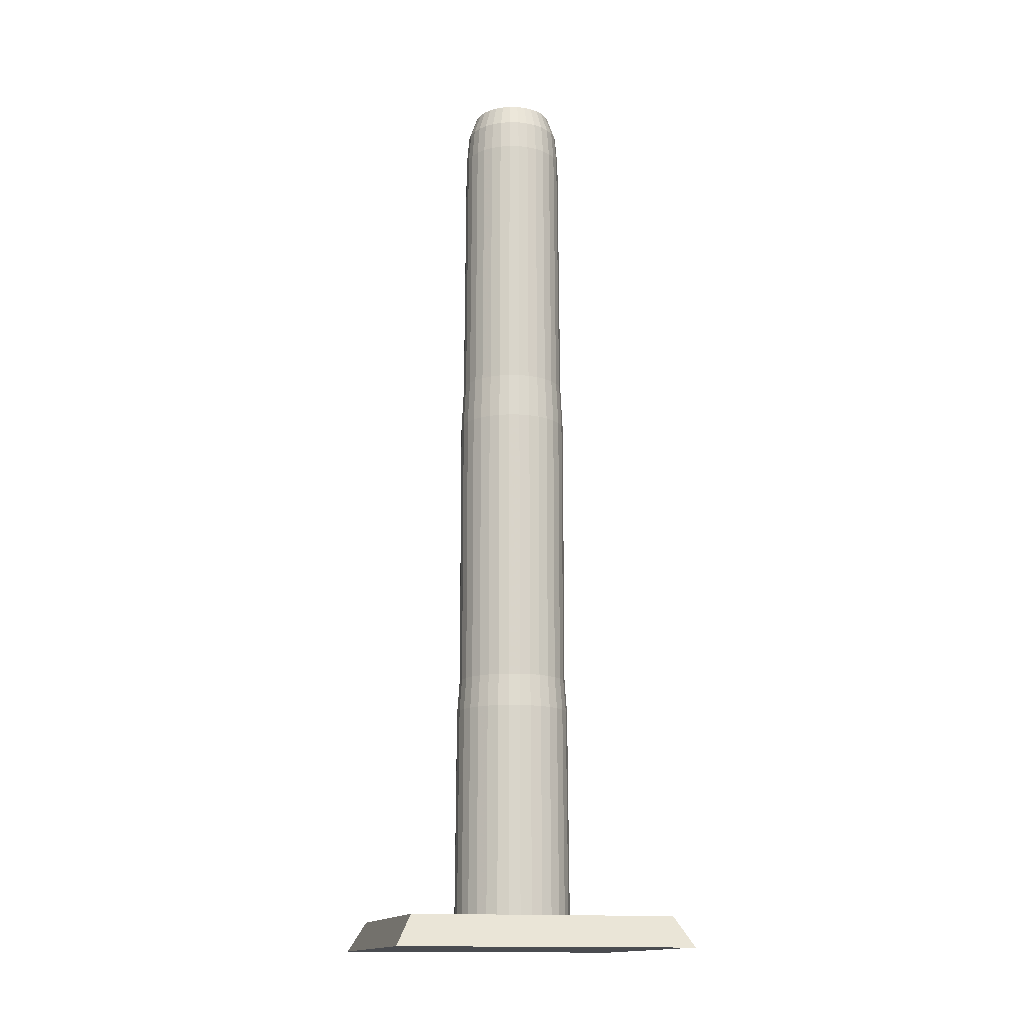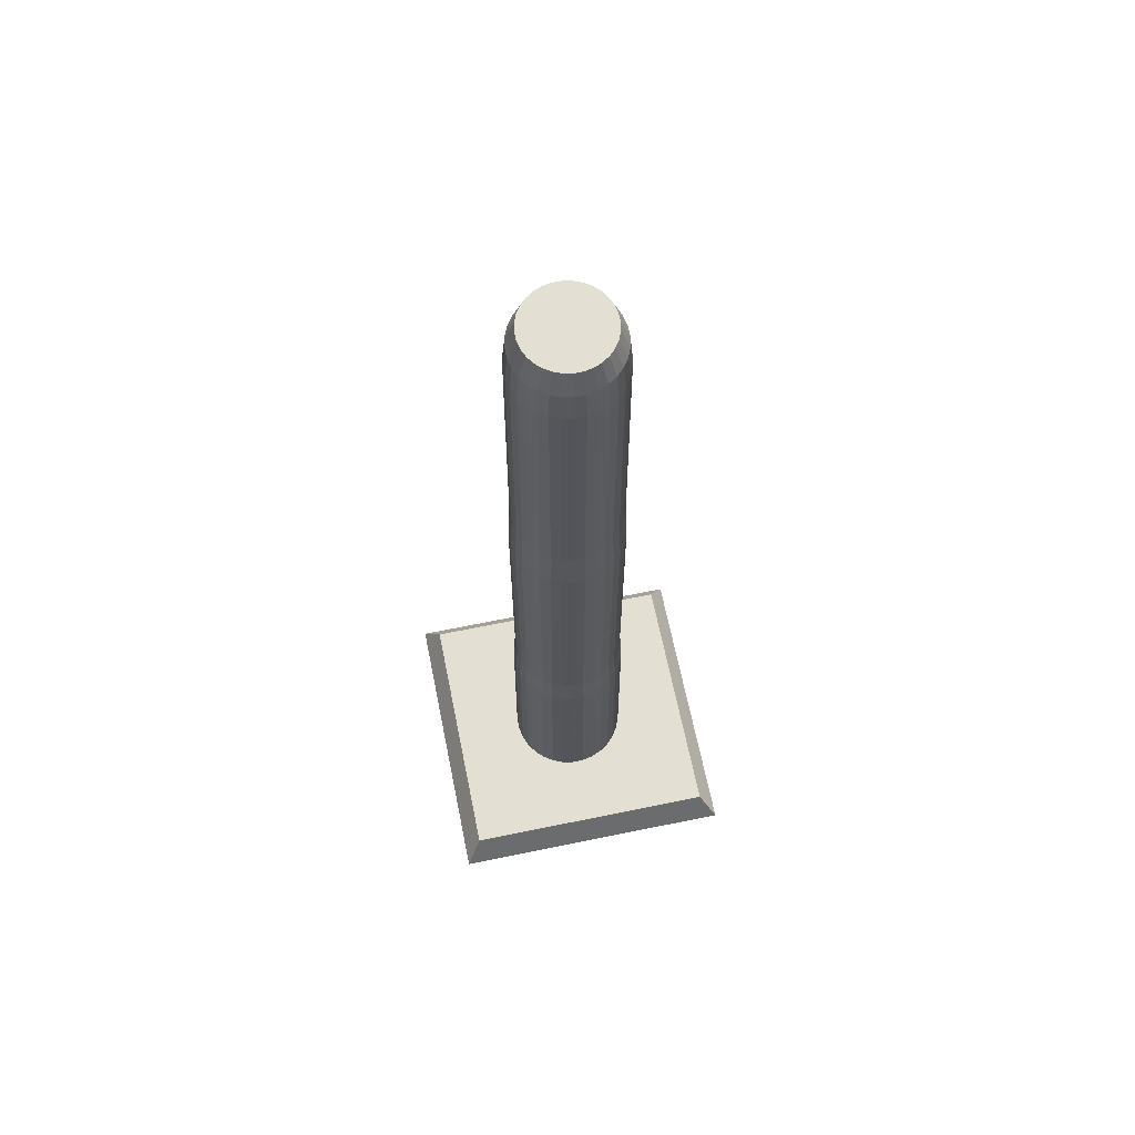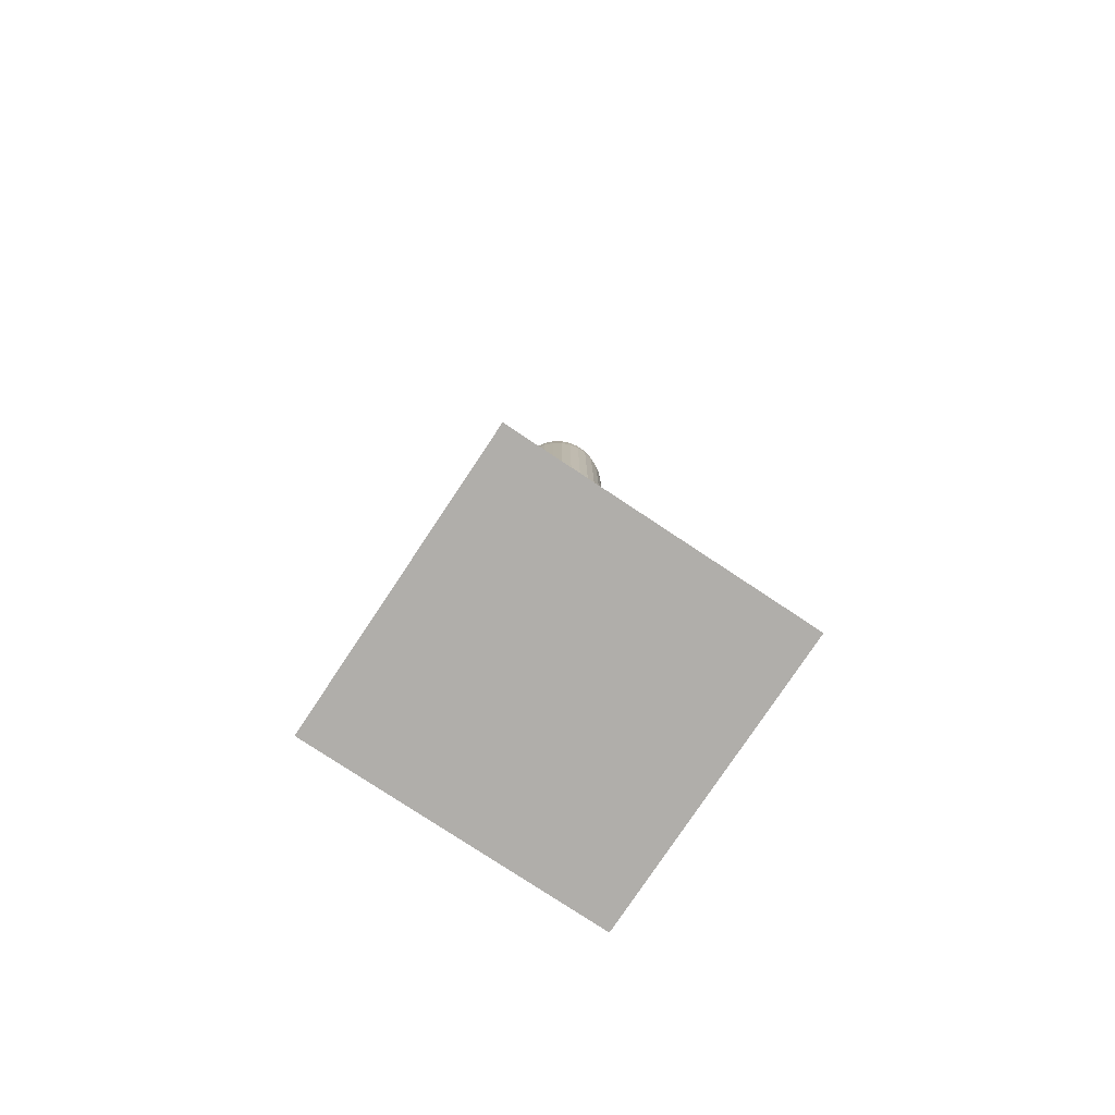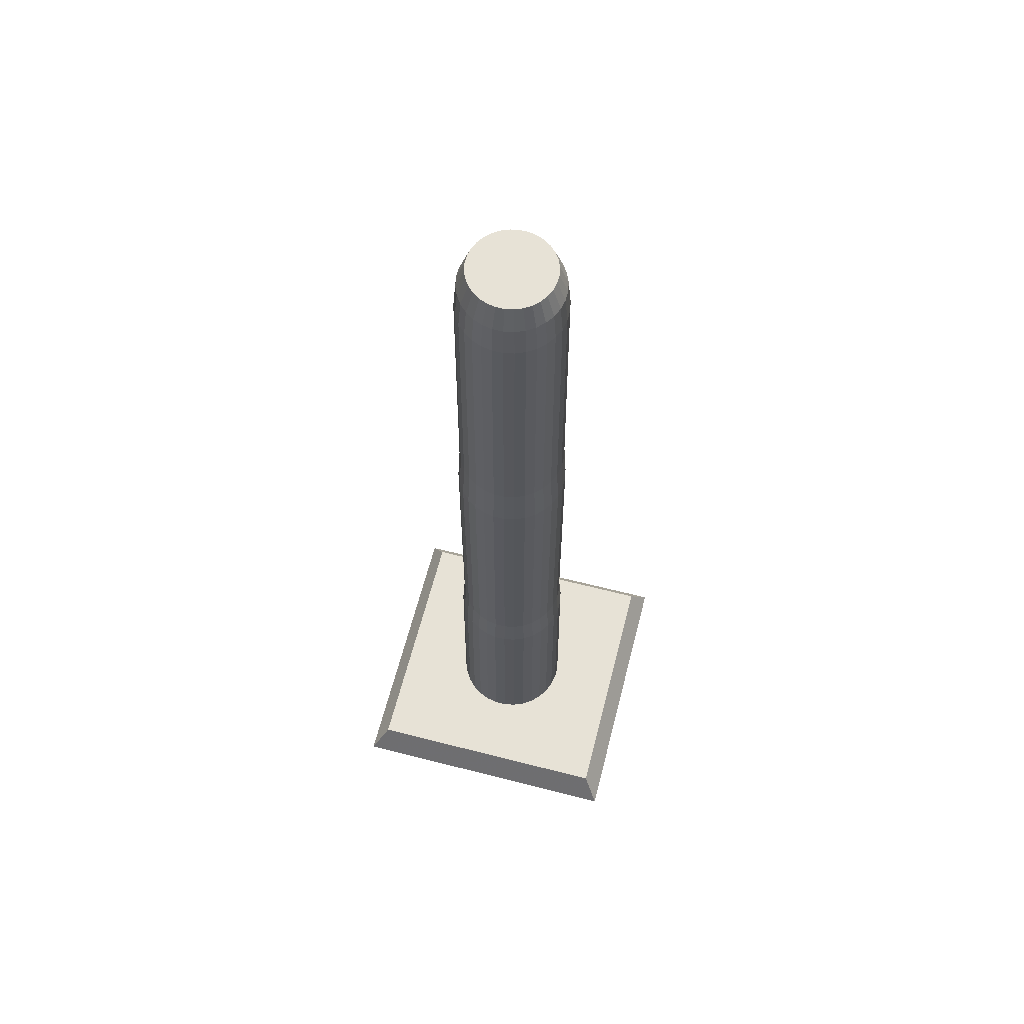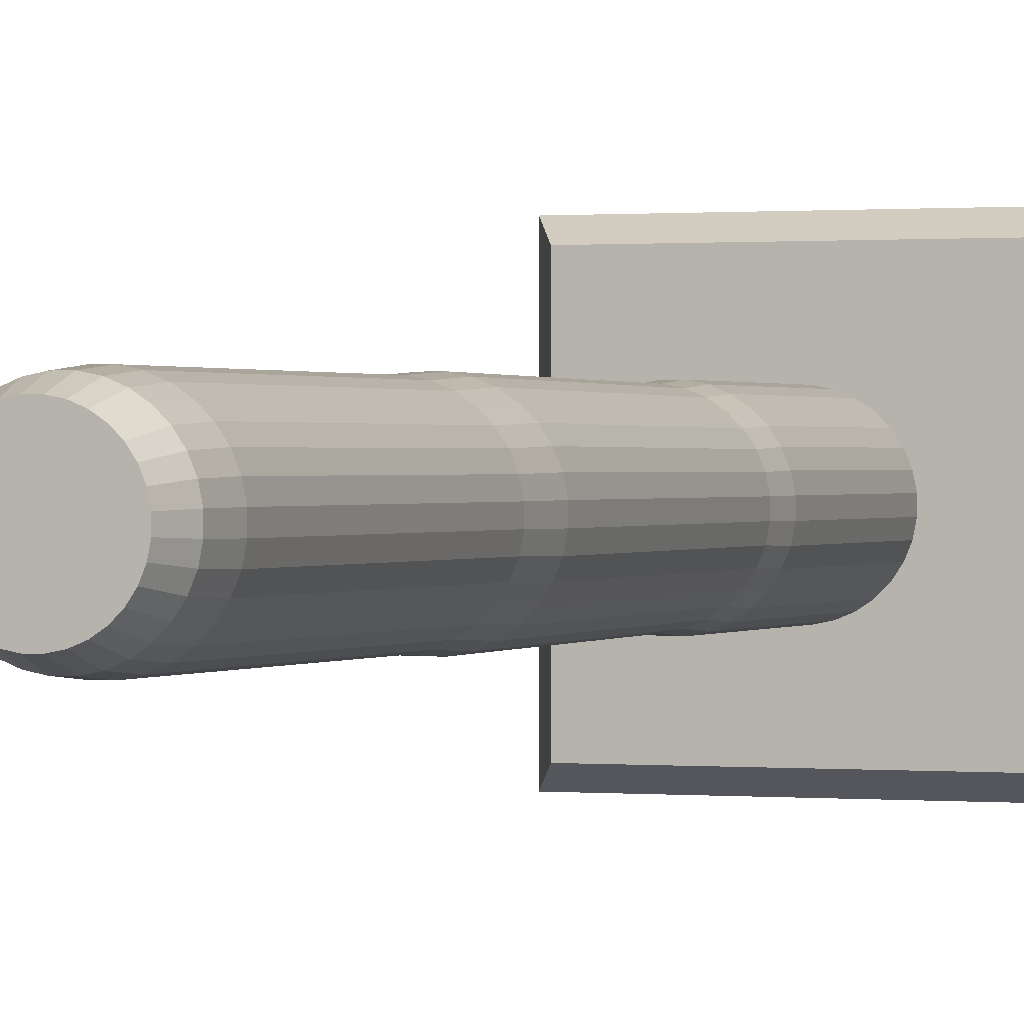
<metadata>
{"format":"obj","ext":"obj","renderer":"f3d","projection":"perspective","resolution":1024,"background":"white","views":[{"elev":-14.7,"azim":-103.8,"up":"+Y"},{"elev":66.4,"azim":78.4,"up":"+Y"},{"elev":-77.8,"azim":146.4,"up":"+Y"},{"elev":63.2,"azim":-75.5,"up":"+Y"},{"elev":0.5,"azim":-160.8,"up":"+Z"}]}
</metadata>
<code>
v 0.5634 -0.01255 -0.5634
v 0.5634 -0.01255 0.5634
v -0.5634 -0.01255 0.5634
v -0.5634 -0.01255 -0.5634
v 0.4994 0.1031 -0.4994
v 0.4994 0.1031 0.4994
v -0.4994 0.1031 0.4994
v -0.4994 0.1031 -0.4994
v 0.1448 0.04744 -0.1768
v 0.1765 0.04744 -0.1452
v 0.2014 0.04744 -0.1079
v 0.2186 0.04744 -0.06656
v 0.2274 0.04744 -0.02264
v 0.2274 0.04744 0.02216
v 0.2187 0.04744 0.0661
v 0.2016 0.04744 0.1075
v 0.1768 0.04744 0.1448
v 0.1452 0.04744 0.1765
v 0.1079 0.04744 0.2014
v 0.06656 0.04744 0.2186
v 0.02264 0.04744 0.2274
v -0.02216 0.04744 0.2274
v -0.0661 0.04744 0.2187
v -0.1075 0.04744 0.2016
v -0.1448 0.04744 0.1768
v -0.1765 0.04744 0.1452
v -0.2014 0.04744 0.1079
v -0.2186 0.04744 0.06656
v -0.2274 0.04744 0.02264
v -0.2274 0.04744 -0.02216
v -0.2187 0.04744 -0.0661
v -0.2016 0.04744 -0.1075
v -0.1768 0.04744 -0.1448
v -0.1452 0.04744 -0.1765
v -0.1079 0.04744 -0.2014
v -0.06656 0.04744 -0.2186
v -0.02264 0.04744 -0.2274
v 0.02216 0.04744 -0.2274
v 0.0661 0.04744 -0.2187
v 0.1075 0.04744 -0.2016
v 0.1006 3.543 -0.1228
v 0.1226 3.543 -0.1008
v 0.1399 3.543 -0.07497
v 0.1518 3.543 -0.04623
v 0.1579 3.543 -0.01572
v 0.158 3.543 0.01539
v 0.1519 3.543 0.04591
v 0.1401 3.543 0.07467
v 0.1228 3.543 0.1006
v 0.1008 3.543 0.1226
v 0.07497 3.543 0.1399
v 0.04623 3.543 0.1518
v 0.01572 3.543 0.1579
v -0.01539 3.543 0.158
v -0.04591 3.543 0.1519
v -0.07467 3.543 0.1401
v -0.1006 3.543 0.1228
v -0.1226 3.543 0.1008
v -0.1399 3.543 0.07497
v -0.1518 3.543 0.04623
v -0.1579 3.543 0.01572
v -0.158 3.543 -0.01539
v -0.1519 3.543 -0.04591
v -0.1401 3.543 -0.07467
v -0.1228 3.543 -0.1006
v -0.1008 3.543 -0.1226
v -0.07497 3.543 -0.1399
v -0.04623 3.543 -0.1518
v -0.01572 3.543 -0.1579
v 0.01539 3.543 -0.158
v 0.04591 3.543 -0.1519
v 0.07467 3.543 -0.1401
v -0 0.04744 -0
v -0 3.543 -0
v 0.1726 0.9214 -0.142
v 0.1416 0.9214 -0.1729
v 0.197 0.9214 -0.1056
v 0.2138 0.9214 -0.06511
v 0.2224 0.9214 -0.02214
v 0.2225 0.9214 0.02167
v 0.214 0.9214 0.06466
v 0.1972 0.9214 0.1052
v 0.1729 0.9214 0.1416
v 0.142 0.9214 0.1726
v 0.1056 0.9214 0.197
v 0.06511 0.9214 0.2138
v 0.02214 0.9214 0.2224
v -0.02167 0.9214 0.2225
v -0.06466 0.9214 0.214
v -0.1052 0.9214 0.1972
v -0.1416 0.9214 0.1729
v -0.1726 0.9214 0.142
v -0.197 0.9214 0.1056
v -0.2138 0.9214 0.06511
v -0.2224 0.9214 0.02214
v -0.2225 0.9214 -0.02167
v -0.214 0.9214 -0.06466
v -0.1972 0.9214 -0.1052
v -0.1729 0.9214 -0.1416
v -0.142 0.9214 -0.1726
v -0.1056 0.9214 -0.197
v -0.06511 0.9214 -0.2138
v -0.02214 0.9214 -0.2224
v 0.02167 0.9214 -0.2225
v 0.06466 0.9214 -0.214
v 0.1052 0.9214 -0.1972
v 0.1654 1.047 -0.136
v 0.1357 1.047 -0.1657
v 0.1888 1.047 -0.1012
v 0.2049 1.047 -0.06238
v 0.2131 1.047 -0.02122
v 0.2131 1.047 0.02077
v 0.205 1.047 0.06195
v 0.189 1.047 0.1008
v 0.1657 1.047 0.1357
v 0.136 1.047 0.1654
v 0.1012 1.047 0.1888
v 0.06238 1.047 0.2049
v 0.02122 1.047 0.2131
v -0.02077 1.047 0.2131
v -0.06195 1.047 0.205
v -0.1008 1.047 0.189
v -0.1357 1.047 0.1657
v -0.1654 1.047 0.136
v -0.1888 1.047 0.1012
v -0.2049 1.047 0.06238
v -0.2131 1.047 0.02122
v -0.2131 1.047 -0.02077
v -0.205 1.047 -0.06195
v -0.189 1.047 -0.1008
v -0.1657 1.047 -0.1357
v -0.136 1.047 -0.1654
v -0.1012 1.047 -0.1888
v -0.06238 1.047 -0.2049
v -0.02122 1.047 -0.2131
v 0.02077 1.047 -0.2131
v 0.06195 1.047 -0.205
v 0.1008 1.047 -0.189
v 0.1656 2.125 -0.1362
v 0.1359 2.125 -0.1659
v 0.189 2.125 -0.1013
v 0.2051 2.125 -0.06246
v 0.2134 2.125 -0.02124
v 0.2134 2.125 0.02079
v 0.2053 2.125 0.06203
v 0.1892 2.125 0.1009
v 0.1659 2.125 0.1359
v 0.1362 2.125 0.1656
v 0.1013 2.125 0.189
v 0.06246 2.125 0.2051
v 0.02124 2.125 0.2134
v -0.02079 2.125 0.2134
v -0.06203 2.125 0.2053
v -0.1009 2.125 0.1892
v -0.1359 2.125 0.1659
v -0.1656 2.125 0.1362
v -0.189 2.125 0.1013
v -0.2051 2.125 0.06246
v -0.2134 2.125 0.02124
v -0.2134 2.125 -0.02079
v -0.2053 2.125 -0.06203
v -0.1892 2.125 -0.1009
v -0.1659 2.125 -0.1359
v -0.1362 2.125 -0.1656
v -0.1013 2.125 -0.189
v -0.06246 2.125 -0.2051
v -0.02124 2.125 -0.2134
v 0.02079 2.125 -0.2134
v 0.06203 2.125 -0.2053
v 0.1009 2.125 -0.1892
v 0.1587 2.299 -0.1305
v 0.1302 2.299 -0.159
v 0.1811 2.299 -0.09706
v 0.1966 2.299 -0.05986
v 0.2045 2.299 -0.02036
v 0.2045 2.299 0.01993
v 0.1967 2.299 0.05945
v 0.1813 2.299 0.09668
v 0.159 2.299 0.1302
v 0.1305 2.299 0.1587
v 0.09706 2.299 0.1811
v 0.05986 2.299 0.1966
v 0.02036 2.299 0.2045
v -0.01993 2.299 0.2045
v -0.05945 2.299 0.1967
v -0.09668 2.299 0.1813
v -0.1302 2.299 0.159
v -0.1587 2.299 0.1305
v -0.1811 2.299 0.09706
v -0.1966 2.299 0.05986
v -0.2045 2.299 0.02036
v -0.2045 2.299 -0.01993
v -0.1967 2.299 -0.05945
v -0.1813 2.299 -0.09668
v -0.159 2.299 -0.1302
v -0.1305 2.299 -0.1587
v -0.09706 2.299 -0.1811
v -0.05986 2.299 -0.1966
v -0.02036 2.299 -0.2045
v 0.01993 2.299 -0.2045
v 0.05945 2.299 -0.1967
v 0.09668 2.299 -0.1813
v 0.1543 3.338 -0.1269
v 0.1265 3.338 -0.1545
v 0.176 3.338 -0.09434
v 0.1911 3.338 -0.05818
v 0.1987 3.338 -0.01979
v 0.1988 3.338 0.01937
v 0.1912 3.338 0.05778
v 0.1762 3.338 0.09397
v 0.1545 3.338 0.1265
v 0.1269 3.338 0.1543
v 0.09434 3.338 0.176
v 0.05818 3.338 0.1911
v 0.01979 3.338 0.1987
v -0.01937 3.338 0.1988
v -0.05778 3.338 0.1912
v -0.09396 3.338 0.1762
v -0.1265 3.338 0.1545
v -0.1543 3.338 0.1269
v -0.176 3.338 0.09434
v -0.1911 3.338 0.05818
v -0.1987 3.338 0.01979
v -0.1988 3.338 -0.01937
v -0.1912 3.338 -0.05777
v -0.1762 3.338 -0.09396
v -0.1545 3.338 -0.1265
v -0.1269 3.338 -0.1543
v -0.09434 3.338 -0.176
v -0.05818 3.338 -0.1911
v -0.01979 3.338 -0.1987
v 0.01937 3.338 -0.1988
v 0.05777 3.338 -0.1912
v 0.09396 3.338 -0.1762
v 0.1465 3.455 -0.1205
v 0.1202 3.455 -0.1468
v 0.1672 3.455 -0.08962
v 0.1815 3.455 -0.05527
v 0.1888 3.455 -0.0188
v 0.1888 3.455 0.0184
v 0.1816 3.455 0.05489
v 0.1674 3.455 0.08927
v 0.1468 3.455 0.1202
v 0.1205 3.455 0.1465
v 0.08962 3.455 0.1672
v 0.05527 3.455 0.1815
v 0.0188 3.455 0.1888
v -0.0184 3.455 0.1888
v -0.05489 3.455 0.1816
v -0.08927 3.455 0.1674
v -0.1202 3.455 0.1468
v -0.1465 3.455 0.1205
v -0.1672 3.455 0.08962
v -0.1815 3.455 0.05527
v -0.1888 3.455 0.0188
v -0.1888 3.455 -0.0184
v -0.1816 3.455 -0.05489
v -0.1674 3.455 -0.08927
v -0.1468 3.455 -0.1202
v -0.1205 3.455 -0.1465
v -0.08962 3.455 -0.1672
v -0.05527 3.455 -0.1815
v -0.0188 3.455 -0.1888
v 0.0184 3.455 -0.1888
v 0.05489 3.455 -0.1816
v 0.08927 3.455 -0.1674
f 1 2 3 4
f 5 8 7 6
f 1 5 6 2
f 2 6 7 3
f 3 7 8 4
f 5 1 4 8
f 73 9 10
f 74 42 41
f 73 10 11
f 74 43 42
f 73 11 12
f 74 44 43
f 73 12 13
f 74 45 44
f 73 13 14
f 74 46 45
f 73 14 15
f 74 47 46
f 73 15 16
f 74 48 47
f 73 16 17
f 74 49 48
f 73 17 18
f 74 50 49
f 73 18 19
f 74 51 50
f 73 19 20
f 74 52 51
f 73 20 21
f 74 53 52
f 73 21 22
f 74 54 53
f 73 22 23
f 74 55 54
f 73 23 24
f 74 56 55
f 73 24 25
f 74 57 56
f 73 25 26
f 74 58 57
f 73 26 27
f 74 59 58
f 73 27 28
f 74 60 59
f 73 28 29
f 74 61 60
f 73 29 30
f 74 62 61
f 73 30 31
f 74 63 62
f 73 31 32
f 74 64 63
f 73 32 33
f 74 65 64
f 73 33 34
f 74 66 65
f 73 34 35
f 74 67 66
f 73 35 36
f 74 68 67
f 73 36 37
f 74 69 68
f 73 37 38
f 74 70 69
f 73 38 39
f 74 71 70
f 73 39 40
f 74 72 71
f 40 9 73
f 74 41 72
f 9 76 75 10
f 10 75 77 11
f 11 77 78 12
f 12 78 79 13
f 13 79 80 14
f 14 80 81 15
f 15 81 82 16
f 16 82 83 17
f 17 83 84 18
f 18 84 85 19
f 19 85 86 20
f 20 86 87 21
f 21 87 88 22
f 22 88 89 23
f 23 89 90 24
f 24 90 91 25
f 25 91 92 26
f 26 92 93 27
f 27 93 94 28
f 28 94 95 29
f 29 95 96 30
f 30 96 97 31
f 31 97 98 32
f 32 98 99 33
f 33 99 100 34
f 34 100 101 35
f 35 101 102 36
f 36 102 103 37
f 37 103 104 38
f 38 104 105 39
f 39 105 106 40
f 76 9 40 106
f 76 108 107 75
f 75 107 109 77
f 77 109 110 78
f 78 110 111 79
f 79 111 112 80
f 80 112 113 81
f 81 113 114 82
f 82 114 115 83
f 83 115 116 84
f 84 116 117 85
f 85 117 118 86
f 86 118 119 87
f 87 119 120 88
f 88 120 121 89
f 89 121 122 90
f 90 122 123 91
f 91 123 124 92
f 92 124 125 93
f 93 125 126 94
f 94 126 127 95
f 95 127 128 96
f 96 128 129 97
f 97 129 130 98
f 98 130 131 99
f 99 131 132 100
f 100 132 133 101
f 101 133 134 102
f 102 134 135 103
f 103 135 136 104
f 104 136 137 105
f 105 137 138 106
f 108 76 106 138
f 108 140 139 107
f 107 139 141 109
f 109 141 142 110
f 110 142 143 111
f 111 143 144 112
f 112 144 145 113
f 113 145 146 114
f 114 146 147 115
f 115 147 148 116
f 116 148 149 117
f 117 149 150 118
f 118 150 151 119
f 119 151 152 120
f 120 152 153 121
f 121 153 154 122
f 122 154 155 123
f 123 155 156 124
f 124 156 157 125
f 125 157 158 126
f 126 158 159 127
f 127 159 160 128
f 128 160 161 129
f 129 161 162 130
f 130 162 163 131
f 131 163 164 132
f 132 164 165 133
f 133 165 166 134
f 134 166 167 135
f 135 167 168 136
f 136 168 169 137
f 137 169 170 138
f 140 108 138 170
f 140 172 171 139
f 139 171 173 141
f 141 173 174 142
f 142 174 175 143
f 143 175 176 144
f 144 176 177 145
f 145 177 178 146
f 146 178 179 147
f 147 179 180 148
f 148 180 181 149
f 149 181 182 150
f 150 182 183 151
f 151 183 184 152
f 152 184 185 153
f 153 185 186 154
f 154 186 187 155
f 155 187 188 156
f 156 188 189 157
f 157 189 190 158
f 158 190 191 159
f 159 191 192 160
f 160 192 193 161
f 161 193 194 162
f 162 194 195 163
f 163 195 196 164
f 164 196 197 165
f 165 197 198 166
f 166 198 199 167
f 167 199 200 168
f 168 200 201 169
f 169 201 202 170
f 172 140 170 202
f 172 204 203 171
f 171 203 205 173
f 173 205 206 174
f 174 206 207 175
f 175 207 208 176
f 176 208 209 177
f 177 209 210 178
f 178 210 211 179
f 179 211 212 180
f 180 212 213 181
f 181 213 214 182
f 182 214 215 183
f 183 215 216 184
f 184 216 217 185
f 185 217 218 186
f 186 218 219 187
f 187 219 220 188
f 188 220 221 189
f 189 221 222 190
f 190 222 223 191
f 191 223 224 192
f 192 224 225 193
f 193 225 226 194
f 194 226 227 195
f 195 227 228 196
f 196 228 229 197
f 197 229 230 198
f 198 230 231 199
f 199 231 232 200
f 200 232 233 201
f 201 233 234 202
f 204 172 202 234
f 204 236 235 203
f 236 41 42 235
f 203 235 237 205
f 235 42 43 237
f 205 237 238 206
f 237 43 44 238
f 206 238 239 207
f 238 44 45 239
f 207 239 240 208
f 239 45 46 240
f 208 240 241 209
f 240 46 47 241
f 209 241 242 210
f 241 47 48 242
f 210 242 243 211
f 242 48 49 243
f 211 243 244 212
f 243 49 50 244
f 212 244 245 213
f 244 50 51 245
f 213 245 246 214
f 245 51 52 246
f 214 246 247 215
f 246 52 53 247
f 215 247 248 216
f 247 53 54 248
f 216 248 249 217
f 248 54 55 249
f 217 249 250 218
f 249 55 56 250
f 218 250 251 219
f 250 56 57 251
f 219 251 252 220
f 251 57 58 252
f 220 252 253 221
f 252 58 59 253
f 221 253 254 222
f 253 59 60 254
f 222 254 255 223
f 254 60 61 255
f 223 255 256 224
f 255 61 62 256
f 224 256 257 225
f 256 62 63 257
f 225 257 258 226
f 257 63 64 258
f 226 258 259 227
f 258 64 65 259
f 227 259 260 228
f 259 65 66 260
f 228 260 261 229
f 260 66 67 261
f 229 261 262 230
f 261 67 68 262
f 230 262 263 231
f 262 68 69 263
f 231 263 264 232
f 263 69 70 264
f 232 264 265 233
f 264 70 71 265
f 233 265 266 234
f 265 71 72 266
f 41 236 266 72
f 236 204 234 266

</code>
